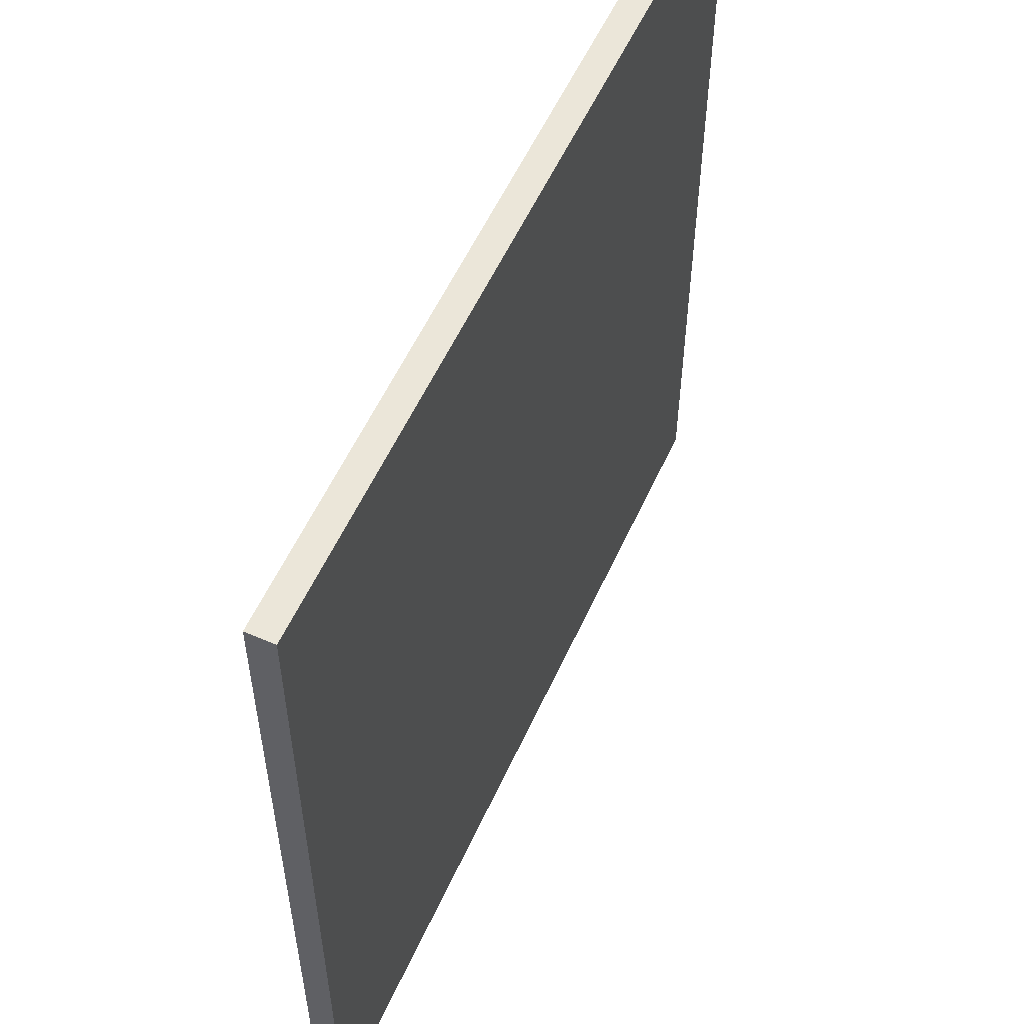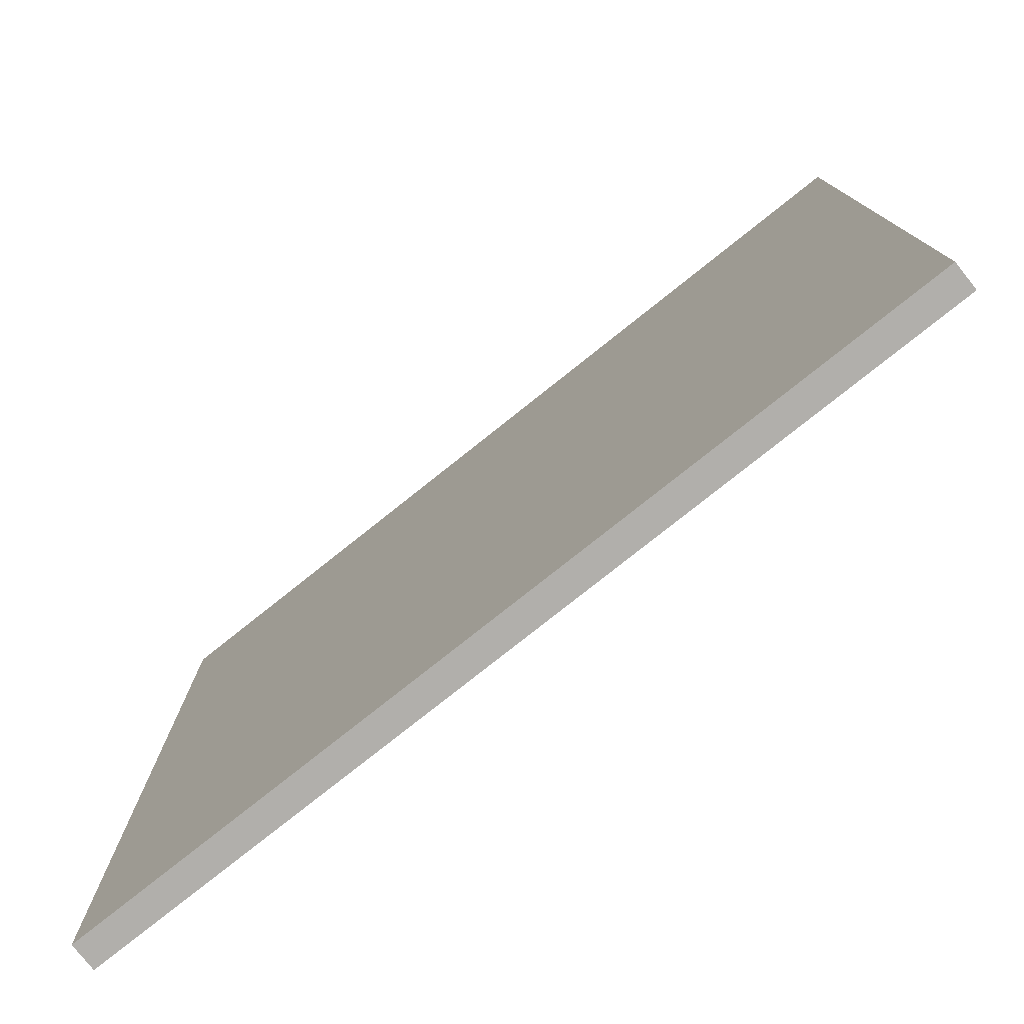
<metadata>
{"format":"obj","ext":"obj","renderer":"f3d","projection":"perspective","resolution":1024,"background":"white","views":[{"elev":56.4,"azim":114.3,"up":"+Z"},{"elev":-78.3,"azim":38.5,"up":"+Z"}]}
</metadata>
<code>
o
v -1.6 0 1.6
v -1.6 0 -1.6
v -1.6 0.1 1.6
v -1.6 0.1 -1.6
v 1.6 0 1.6
v 1.6 0 -1.6
v 1.6 0.1 1.6
v 1.6 0.1 -1.6
v -1.6 0 1.6
v -1.6 0.1 1.6
v 1.6 0 1.6
v 1.6 0.1 1.6
v -1.6 0 -1.6
v -1.6 0.1 -1.6
v 1.6 0 -1.6
v 1.6 0.1 -1.6
v -1.6 0 1.6
v 1.6 0 1.6
v -1.4 0 1.4
v -0.2 0 1.4
v 0.2 0 1.4
v 1.4 0 1.4
v -0.3 0 1.3
v -0.2 0 1.3
v 0.2 0 1.3
v 0.3 0 1.3
v -0.4 0 1.2
v -0.3 0 1.2
v -0.1 0 1.2
v 0 0 1.2
v 0.1 0 1.2
v 0.3 0 1.2
v 0.4 0 1.2
v -0.5 0 1.1
v -0.4 0 1.1
v -0.2 0 1.1
v -0.1 0 1.1
v 0.1 0 1.1
v 0.2 0 1.1
v 0.4 0 1.1
v 0.5 0 1.1
v -0.6 0 1
v -0.5 0 1
v -0.3 0 1
v -0.2 0 1
v 0.2 0 1
v 0.3 0 1
v 0.5 0 1
v 0.6 0 1
v -0.7 0 0.9
v -0.6 0 0.9
v -0.4 0 0.9
v -0.3 0 0.9
v 0.3 0 0.9
v 0.4 0 0.9
v 0.6 0 0.9
v 0.7 0 0.9
v -0.8 0 0.8
v -0.7 0 0.8
v -0.5 0 0.8
v -0.4 0 0.8
v 0.4 0 0.8
v 0.5 0 0.8
v 0.7 0 0.8
v 0.8 0 0.8
v -0.9 0 0.7
v -0.8 0 0.7
v -0.6 0 0.7
v -0.5 0 0.7
v 0.5 0 0.7
v 0.6 0 0.7
v 0.8 0 0.7
v 0.9 0 0.7
v -1 0 0.6
v -0.9 0 0.6
v -0.7 0 0.6
v -0.6 0 0.6
v 0.6 0 0.6
v 0.7 0 0.6
v 0.9 0 0.6
v 1 0 0.6
v -1.1 0 0.5
v -1 0 0.5
v -0.8 0 0.5
v -0.7 0 0.5
v 0.7 0 0.5
v 0.8 0 0.5
v 1 0 0.5
v 1.1 0 0.5
v -1.2 0 0.4
v -1.1 0 0.4
v -0.9 0 0.4
v -0.8 0 0.4
v 0.8 0 0.4
v 0.9 0 0.4
v 1.1 0 0.4
v 1.2 0 0.4
v -1.3 0 0.3
v -1.2 0 0.3
v -1 0 0.3
v -0.9 0 0.3
v 0.9 0 0.3
v 1 0 0.3
v 1.2 0 0.3
v 1.3 0 0.3
v -1.4 0 0.2
v -1.3 0 0.2
v -1.1 0 0.2
v -1 0 0.2
v 1 0 0.2
v 1.1 0 0.2
v 1.3 0 0.2
v 1.4 0 0.2
v -1.2 0 0.1
v -1.1 0 0.1
v 1.1 0 0.1
v 1.2 0 0.1
v -1.2 0 0
v 0 0 0
v 1.2 0 0
v -1.2 0 -0.1
v -1.1 0 -0.1
v 1.1 0 -0.1
v 1.2 0 -0.1
v -1.4 0 -0.2
v -1.3 0 -0.2
v -1.1 0 -0.2
v -1 0 -0.2
v 1 0 -0.2
v 1.1 0 -0.2
v 1.3 0 -0.2
v 1.4 0 -0.2
v -1.3 0 -0.3
v -1.2 0 -0.3
v -1 0 -0.3
v -0.9 0 -0.3
v 0.9 0 -0.3
v 1 0 -0.3
v 1.2 0 -0.3
v 1.3 0 -0.3
v -1.2 0 -0.4
v -1.1 0 -0.4
v -0.9 0 -0.4
v -0.8 0 -0.4
v 0.8 0 -0.4
v 0.9 0 -0.4
v 1.1 0 -0.4
v 1.2 0 -0.4
v -1.1 0 -0.5
v -1 0 -0.5
v -0.8 0 -0.5
v -0.7 0 -0.5
v 0.7 0 -0.5
v 0.8 0 -0.5
v 1 0 -0.5
v 1.1 0 -0.5
v -1 0 -0.6
v -0.9 0 -0.6
v -0.7 0 -0.6
v -0.6 0 -0.6
v 0.6 0 -0.6
v 0.7 0 -0.6
v 0.9 0 -0.6
v 1 0 -0.6
v -0.9 0 -0.7
v -0.8 0 -0.7
v -0.6 0 -0.7
v -0.5 0 -0.7
v 0.5 0 -0.7
v 0.6 0 -0.7
v 0.8 0 -0.7
v 0.9 0 -0.7
v -0.8 0 -0.8
v -0.7 0 -0.8
v -0.5 0 -0.8
v -0.4 0 -0.8
v 0.4 0 -0.8
v 0.5 0 -0.8
v 0.7 0 -0.8
v 0.8 0 -0.8
v -0.7 0 -0.9
v -0.6 0 -0.9
v -0.4 0 -0.9
v -0.3 0 -0.9
v 0.3 0 -0.9
v 0.4 0 -0.9
v 0.6 0 -0.9
v 0.7 0 -0.9
v -0.6 0 -1
v -0.5 0 -1
v -0.3 0 -1
v -0.2 0 -1
v 0.2 0 -1
v 0.3 0 -1
v 0.5 0 -1
v 0.6 0 -1
v -0.5 0 -1.1
v -0.4 0 -1.1
v -0.2 0 -1.1
v -0.1 0 -1.1
v 0.1 0 -1.1
v 0.2 0 -1.1
v 0.4 0 -1.1
v 0.5 0 -1.1
v -0.4 0 -1.2
v -0.3 0 -1.2
v -0.1 0 -1.2
v 0 0 -1.2
v 0.1 0 -1.2
v 0.3 0 -1.2
v 0.4 0 -1.2
v -0.3 0 -1.3
v -0.2 0 -1.3
v 0.2 0 -1.3
v 0.3 0 -1.3
v -1.4 0 -1.4
v -0.2 0 -1.4
v 0.2 0 -1.4
v 1.4 0 -1.4
v -1.6 0 -1.6
v 1.6 0 -1.6
v -1.6 0.1 1.6
v 1.6 0.1 1.6
v -1.4 0.1 1.4
v -0.2 0.1 1.4
v 0.2 0.1 1.4
v 1.4 0.1 1.4
v -0.3 0.1 1.3
v -0.2 0.1 1.3
v 0.2 0.1 1.3
v 0.3 0.1 1.3
v -0.4 0.1 1.2
v -0.3 0.1 1.2
v -0.1 0.1 1.2
v 0 0.1 1.2
v 0.1 0.1 1.2
v 0.3 0.1 1.2
v 0.4 0.1 1.2
v -0.5 0.1 1.1
v -0.4 0.1 1.1
v -0.2 0.1 1.1
v -0.1 0.1 1.1
v 0.1 0.1 1.1
v 0.2 0.1 1.1
v 0.4 0.1 1.1
v 0.5 0.1 1.1
v -0.6 0.1 1
v -0.5 0.1 1
v -0.3 0.1 1
v -0.2 0.1 1
v 0.2 0.1 1
v 0.3 0.1 1
v 0.5 0.1 1
v 0.6 0.1 1
v -0.7 0.1 0.9
v -0.6 0.1 0.9
v -0.4 0.1 0.9
v -0.3 0.1 0.9
v 0.3 0.1 0.9
v 0.4 0.1 0.9
v 0.6 0.1 0.9
v 0.7 0.1 0.9
v -0.8 0.1 0.8
v -0.7 0.1 0.8
v -0.5 0.1 0.8
v -0.4 0.1 0.8
v 0.4 0.1 0.8
v 0.5 0.1 0.8
v 0.7 0.1 0.8
v 0.8 0.1 0.8
v -0.9 0.1 0.7
v -0.8 0.1 0.7
v -0.6 0.1 0.7
v -0.5 0.1 0.7
v 0.5 0.1 0.7
v 0.6 0.1 0.7
v 0.8 0.1 0.7
v 0.9 0.1 0.7
v -1 0.1 0.6
v -0.9 0.1 0.6
v -0.7 0.1 0.6
v -0.6 0.1 0.6
v 0.6 0.1 0.6
v 0.7 0.1 0.6
v 0.9 0.1 0.6
v 1 0.1 0.6
v -1.1 0.1 0.5
v -1 0.1 0.5
v -0.8 0.1 0.5
v -0.7 0.1 0.5
v 0.7 0.1 0.5
v 0.8 0.1 0.5
v 1 0.1 0.5
v 1.1 0.1 0.5
v -1.2 0.1 0.4
v -1.1 0.1 0.4
v -0.9 0.1 0.4
v -0.8 0.1 0.4
v 0.8 0.1 0.4
v 0.9 0.1 0.4
v 1.1 0.1 0.4
v 1.2 0.1 0.4
v -1.3 0.1 0.3
v -1.2 0.1 0.3
v -1 0.1 0.3
v -0.9 0.1 0.3
v 0.9 0.1 0.3
v 1 0.1 0.3
v 1.2 0.1 0.3
v 1.3 0.1 0.3
v -1.4 0.1 0.2
v -1.3 0.1 0.2
v -1.1 0.1 0.2
v -1 0.1 0.2
v 1 0.1 0.2
v 1.1 0.1 0.2
v 1.3 0.1 0.2
v 1.4 0.1 0.2
v -1.2 0.1 0.1
v -1.1 0.1 0.1
v 1.1 0.1 0.1
v 1.2 0.1 0.1
v -1.2 0.1 0
v 0 0.1 0
v 1.2 0.1 0
v -1.2 0.1 -0.1
v -1.1 0.1 -0.1
v 1.1 0.1 -0.1
v 1.2 0.1 -0.1
v -1.4 0.1 -0.2
v -1.3 0.1 -0.2
v -1.1 0.1 -0.2
v -1 0.1 -0.2
v 1 0.1 -0.2
v 1.1 0.1 -0.2
v 1.3 0.1 -0.2
v 1.4 0.1 -0.2
v -1.3 0.1 -0.3
v -1.2 0.1 -0.3
v -1 0.1 -0.3
v -0.9 0.1 -0.3
v 0.9 0.1 -0.3
v 1 0.1 -0.3
v 1.2 0.1 -0.3
v 1.3 0.1 -0.3
v -1.2 0.1 -0.4
v -1.1 0.1 -0.4
v -0.9 0.1 -0.4
v -0.8 0.1 -0.4
v 0.8 0.1 -0.4
v 0.9 0.1 -0.4
v 1.1 0.1 -0.4
v 1.2 0.1 -0.4
v -1.1 0.1 -0.5
v -1 0.1 -0.5
v -0.8 0.1 -0.5
v -0.7 0.1 -0.5
v 0.7 0.1 -0.5
v 0.8 0.1 -0.5
v 1 0.1 -0.5
v 1.1 0.1 -0.5
v -1 0.1 -0.6
v -0.9 0.1 -0.6
v -0.7 0.1 -0.6
v -0.6 0.1 -0.6
v 0.6 0.1 -0.6
v 0.7 0.1 -0.6
v 0.9 0.1 -0.6
v 1 0.1 -0.6
v -0.9 0.1 -0.7
v -0.8 0.1 -0.7
v -0.6 0.1 -0.7
v -0.5 0.1 -0.7
v 0.5 0.1 -0.7
v 0.6 0.1 -0.7
v 0.8 0.1 -0.7
v 0.9 0.1 -0.7
v -0.8 0.1 -0.8
v -0.7 0.1 -0.8
v -0.5 0.1 -0.8
v -0.4 0.1 -0.8
v 0.4 0.1 -0.8
v 0.5 0.1 -0.8
v 0.7 0.1 -0.8
v 0.8 0.1 -0.8
v -0.7 0.1 -0.9
v -0.6 0.1 -0.9
v -0.4 0.1 -0.9
v -0.3 0.1 -0.9
v 0.3 0.1 -0.9
v 0.4 0.1 -0.9
v 0.6 0.1 -0.9
v 0.7 0.1 -0.9
v -0.6 0.1 -1
v -0.5 0.1 -1
v -0.3 0.1 -1
v -0.2 0.1 -1
v 0.2 0.1 -1
v 0.3 0.1 -1
v 0.5 0.1 -1
v 0.6 0.1 -1
v -0.5 0.1 -1.1
v -0.4 0.1 -1.1
v -0.2 0.1 -1.1
v -0.1 0.1 -1.1
v 0.1 0.1 -1.1
v 0.2 0.1 -1.1
v 0.4 0.1 -1.1
v 0.5 0.1 -1.1
v -0.4 0.1 -1.2
v -0.3 0.1 -1.2
v -0.1 0.1 -1.2
v 0 0.1 -1.2
v 0.1 0.1 -1.2
v 0.3 0.1 -1.2
v 0.4 0.1 -1.2
v -0.3 0.1 -1.3
v -0.2 0.1 -1.3
v 0.2 0.1 -1.3
v 0.3 0.1 -1.3
v -1.4 0.1 -1.4
v -0.2 0.1 -1.4
v 0.2 0.1 -1.4
v 1.4 0.1 -1.4
v -1.6 0.1 -1.6
v 1.6 0.1 -1.6
f 3 2 1
f 4 2 3
f 5 6 7
f 7 6 8
f 11 10 9
f 12 10 11
f 13 14 15
f 15 14 16
f 19 18 17
f 20 18 19
f 21 18 20
f 22 18 21
f 23 20 19
f 24 21 20
f 24 20 23
f 25 22 21
f 25 21 24
f 26 22 25
f 27 23 19
f 28 24 23
f 28 23 27
f 28 25 24
f 28 26 25
f 29 26 28
f 30 26 29
f 31 26 30
f 32 22 26
f 32 26 31
f 33 22 32
f 34 27 19
f 35 28 27
f 35 27 34
f 35 29 28
f 36 29 35
f 37 30 29
f 37 29 36
f 38 31 30
f 38 33 32
f 38 32 31
f 39 33 38
f 40 22 33
f 40 33 39
f 41 22 40
f 42 34 19
f 43 36 35
f 43 34 42
f 43 35 34
f 44 36 43
f 45 37 36
f 45 36 44
f 46 39 38
f 46 41 40
f 46 40 39
f 47 41 46
f 48 22 41
f 48 41 47
f 49 22 48
f 50 42 19
f 51 44 43
f 51 42 50
f 51 43 42
f 52 44 51
f 53 45 44
f 53 44 52
f 54 47 46
f 54 49 48
f 54 48 47
f 55 49 54
f 56 22 49
f 56 49 55
f 57 22 56
f 58 50 19
f 59 52 51
f 59 50 58
f 59 51 50
f 60 52 59
f 61 53 52
f 61 52 60
f 62 55 54
f 62 57 56
f 62 56 55
f 63 57 62
f 64 22 57
f 64 57 63
f 65 22 64
f 66 58 19
f 67 60 59
f 67 58 66
f 67 59 58
f 68 60 67
f 69 61 60
f 69 60 68
f 70 63 62
f 70 65 64
f 70 64 63
f 71 65 70
f 72 22 65
f 72 65 71
f 73 22 72
f 74 66 19
f 75 68 67
f 75 66 74
f 75 67 66
f 76 68 75
f 77 69 68
f 77 68 76
f 78 71 70
f 78 73 72
f 78 72 71
f 79 73 78
f 80 22 73
f 80 73 79
f 81 22 80
f 82 74 19
f 83 76 75
f 83 74 82
f 83 75 74
f 84 76 83
f 85 77 76
f 85 76 84
f 86 79 78
f 86 81 80
f 86 80 79
f 87 81 86
f 88 22 81
f 88 81 87
f 89 22 88
f 90 82 19
f 91 84 83
f 91 82 90
f 91 83 82
f 92 84 91
f 93 85 84
f 93 84 92
f 94 87 86
f 94 89 88
f 94 88 87
f 95 89 94
f 96 22 89
f 96 89 95
f 97 22 96
f 98 90 19
f 99 92 91
f 99 90 98
f 99 91 90
f 100 92 99
f 101 93 92
f 101 92 100
f 102 95 94
f 102 97 96
f 102 96 95
f 103 97 102
f 104 22 97
f 104 97 103
f 105 22 104
f 106 19 17
f 106 98 19
f 107 100 99
f 107 98 106
f 107 99 98
f 108 100 107
f 109 101 100
f 109 100 108
f 110 103 102
f 110 105 104
f 110 104 103
f 111 105 110
f 112 22 105
f 112 105 111
f 113 18 22
f 113 22 112
f 114 108 107
f 114 107 106
f 115 109 108
f 115 108 114
f 116 111 110
f 116 112 111
f 116 113 112
f 117 113 116
f 118 115 114
f 118 114 106
f 119 109 115
f 119 115 118
f 119 30 37
f 119 116 110
f 119 102 94
f 119 110 102
f 119 94 86
f 119 37 45
f 119 86 78
f 119 45 53
f 119 78 70
f 119 117 116
f 119 70 62
f 119 101 109
f 119 62 54
f 119 93 101
f 119 54 46
f 119 85 93
f 119 46 38
f 119 77 85
f 119 38 30
f 119 69 77
f 119 53 61
f 119 61 69
f 120 113 117
f 120 117 119
f 121 118 106
f 121 119 118
f 122 119 121
f 123 120 119
f 124 113 120
f 124 120 123
f 125 106 17
f 125 121 106
f 125 122 121
f 126 122 125
f 127 119 122
f 127 122 126
f 128 119 127
f 129 123 119
f 130 124 123
f 130 123 129
f 131 113 124
f 131 124 130
f 132 18 113
f 132 113 131
f 133 126 125
f 133 127 126
f 133 128 127
f 134 128 133
f 135 119 128
f 135 128 134
f 136 119 135
f 137 129 119
f 138 131 130
f 138 129 137
f 138 130 129
f 139 131 138
f 140 132 131
f 140 131 139
f 141 134 133
f 141 136 135
f 141 135 134
f 142 136 141
f 143 119 136
f 143 136 142
f 144 119 143
f 145 137 119
f 146 139 138
f 146 137 145
f 146 138 137
f 147 139 146
f 148 140 139
f 148 139 147
f 149 142 141
f 149 144 143
f 149 143 142
f 150 144 149
f 151 119 144
f 151 144 150
f 152 119 151
f 153 145 119
f 154 147 146
f 154 145 153
f 154 146 145
f 155 147 154
f 156 148 147
f 156 147 155
f 157 150 149
f 157 152 151
f 157 151 150
f 158 152 157
f 159 119 152
f 159 152 158
f 160 119 159
f 161 153 119
f 162 155 154
f 162 153 161
f 162 154 153
f 163 155 162
f 164 156 155
f 164 155 163
f 165 158 157
f 165 160 159
f 165 159 158
f 166 160 165
f 167 119 160
f 167 160 166
f 168 119 167
f 169 161 119
f 170 163 162
f 170 161 169
f 170 162 161
f 171 163 170
f 172 164 163
f 172 163 171
f 173 166 165
f 173 168 167
f 173 167 166
f 174 168 173
f 175 119 168
f 175 168 174
f 176 119 175
f 177 169 119
f 178 171 170
f 178 169 177
f 178 170 169
f 179 171 178
f 180 172 171
f 180 171 179
f 181 174 173
f 181 176 175
f 181 175 174
f 182 176 181
f 183 119 176
f 183 176 182
f 184 119 183
f 185 177 119
f 186 179 178
f 186 177 185
f 186 178 177
f 187 179 186
f 188 180 179
f 188 179 187
f 189 182 181
f 189 184 183
f 189 183 182
f 190 184 189
f 191 119 184
f 191 184 190
f 192 119 191
f 193 185 119
f 194 187 186
f 194 185 193
f 194 186 185
f 195 187 194
f 196 188 187
f 196 187 195
f 197 190 189
f 197 192 191
f 197 191 190
f 198 192 197
f 199 119 192
f 199 192 198
f 200 119 199
f 201 193 119
f 202 195 194
f 202 193 201
f 202 194 193
f 203 195 202
f 204 196 195
f 204 195 203
f 205 198 197
f 205 200 199
f 205 199 198
f 206 200 205
f 207 119 200
f 207 200 206
f 208 201 119
f 208 119 207
f 209 203 202
f 209 201 208
f 209 202 201
f 210 203 209
f 211 204 203
f 211 203 210
f 212 206 205
f 212 207 206
f 212 208 207
f 212 209 208
f 212 210 209
f 213 210 212
f 214 210 213
f 215 211 210
f 215 210 214
f 216 125 17
f 216 133 125
f 216 141 133
f 216 213 212
f 216 212 205
f 216 197 189
f 216 189 181
f 216 205 197
f 216 181 173
f 216 149 141
f 216 173 165
f 216 157 149
f 216 165 157
f 217 214 213
f 217 213 216
f 218 215 214
f 218 214 217
f 219 132 140
f 219 215 218
f 219 18 132
f 219 196 204
f 219 188 196
f 219 204 211
f 219 180 188
f 219 148 156
f 219 172 180
f 219 164 172
f 219 156 164
f 219 211 215
f 219 140 148
f 220 218 217
f 220 216 17
f 220 219 218
f 220 217 216
f 221 18 219
f 221 219 220
f 222 223 224
f 224 223 225
f 225 223 226
f 226 223 227
f 224 225 228
f 225 226 229
f 228 225 229
f 226 227 230
f 229 226 230
f 230 227 231
f 224 228 232
f 228 229 233
f 232 228 233
f 229 230 233
f 230 231 233
f 233 231 234
f 234 231 235
f 235 231 236
f 231 227 237
f 236 231 237
f 237 227 238
f 224 232 239
f 232 233 240
f 239 232 240
f 233 234 240
f 240 234 241
f 234 235 242
f 241 234 242
f 235 236 243
f 237 238 243
f 236 237 243
f 243 238 244
f 238 227 245
f 244 238 245
f 245 227 246
f 224 239 247
f 240 241 248
f 247 239 248
f 239 240 248
f 248 241 249
f 241 242 250
f 249 241 250
f 243 244 251
f 245 246 251
f 244 245 251
f 251 246 252
f 246 227 253
f 252 246 253
f 253 227 254
f 224 247 255
f 248 249 256
f 255 247 256
f 247 248 256
f 256 249 257
f 249 250 258
f 257 249 258
f 251 252 259
f 253 254 259
f 252 253 259
f 259 254 260
f 254 227 261
f 260 254 261
f 261 227 262
f 224 255 263
f 256 257 264
f 263 255 264
f 255 256 264
f 264 257 265
f 257 258 266
f 265 257 266
f 259 260 267
f 261 262 267
f 260 261 267
f 267 262 268
f 262 227 269
f 268 262 269
f 269 227 270
f 224 263 271
f 264 265 272
f 271 263 272
f 263 264 272
f 272 265 273
f 265 266 274
f 273 265 274
f 267 268 275
f 269 270 275
f 268 269 275
f 275 270 276
f 270 227 277
f 276 270 277
f 277 227 278
f 224 271 279
f 272 273 280
f 279 271 280
f 271 272 280
f 280 273 281
f 273 274 282
f 281 273 282
f 275 276 283
f 277 278 283
f 276 277 283
f 283 278 284
f 278 227 285
f 284 278 285
f 285 227 286
f 224 279 287
f 280 281 288
f 287 279 288
f 279 280 288
f 288 281 289
f 281 282 290
f 289 281 290
f 283 284 291
f 285 286 291
f 284 285 291
f 291 286 292
f 286 227 293
f 292 286 293
f 293 227 294
f 224 287 295
f 288 289 296
f 295 287 296
f 287 288 296
f 296 289 297
f 289 290 298
f 297 289 298
f 291 292 299
f 293 294 299
f 292 293 299
f 299 294 300
f 294 227 301
f 300 294 301
f 301 227 302
f 224 295 303
f 296 297 304
f 303 295 304
f 295 296 304
f 304 297 305
f 297 298 306
f 305 297 306
f 299 300 307
f 301 302 307
f 300 301 307
f 307 302 308
f 302 227 309
f 308 302 309
f 309 227 310
f 222 224 311
f 224 303 311
f 304 305 312
f 311 303 312
f 303 304 312
f 312 305 313
f 305 306 314
f 313 305 314
f 307 308 315
f 309 310 315
f 308 309 315
f 315 310 316
f 310 227 317
f 316 310 317
f 227 223 318
f 317 227 318
f 312 313 319
f 311 312 319
f 313 314 320
f 319 313 320
f 315 316 321
f 316 317 321
f 317 318 321
f 321 318 322
f 319 320 323
f 311 319 323
f 320 314 324
f 323 320 324
f 242 235 324
f 315 321 324
f 299 307 324
f 307 315 324
f 291 299 324
f 250 242 324
f 283 291 324
f 258 250 324
f 275 283 324
f 321 322 324
f 267 275 324
f 314 306 324
f 259 267 324
f 306 298 324
f 251 259 324
f 298 290 324
f 243 251 324
f 290 282 324
f 235 243 324
f 282 274 324
f 266 258 324
f 274 266 324
f 322 318 325
f 324 322 325
f 311 323 326
f 323 324 326
f 326 324 327
f 324 325 328
f 325 318 329
f 328 325 329
f 222 311 330
f 311 326 330
f 326 327 330
f 330 327 331
f 327 324 332
f 331 327 332
f 332 324 333
f 324 328 334
f 328 329 335
f 334 328 335
f 329 318 336
f 335 329 336
f 318 223 337
f 336 318 337
f 330 331 338
f 331 332 338
f 332 333 338
f 338 333 339
f 333 324 340
f 339 333 340
f 340 324 341
f 324 334 342
f 335 336 343
f 342 334 343
f 334 335 343
f 343 336 344
f 336 337 345
f 344 336 345
f 338 339 346
f 340 341 346
f 339 340 346
f 346 341 347
f 341 324 348
f 347 341 348
f 348 324 349
f 324 342 350
f 343 344 351
f 350 342 351
f 342 343 351
f 351 344 352
f 344 345 353
f 352 344 353
f 346 347 354
f 348 349 354
f 347 348 354
f 354 349 355
f 349 324 356
f 355 349 356
f 356 324 357
f 324 350 358
f 351 352 359
f 358 350 359
f 350 351 359
f 359 352 360
f 352 353 361
f 360 352 361
f 354 355 362
f 356 357 362
f 355 356 362
f 362 357 363
f 357 324 364
f 363 357 364
f 364 324 365
f 324 358 366
f 359 360 367
f 366 358 367
f 358 359 367
f 367 360 368
f 360 361 369
f 368 360 369
f 362 363 370
f 364 365 370
f 363 364 370
f 370 365 371
f 365 324 372
f 371 365 372
f 372 324 373
f 324 366 374
f 367 368 375
f 374 366 375
f 366 367 375
f 375 368 376
f 368 369 377
f 376 368 377
f 370 371 378
f 372 373 378
f 371 372 378
f 378 373 379
f 373 324 380
f 379 373 380
f 380 324 381
f 324 374 382
f 375 376 383
f 382 374 383
f 374 375 383
f 383 376 384
f 376 377 385
f 384 376 385
f 378 379 386
f 380 381 386
f 379 380 386
f 386 381 387
f 381 324 388
f 387 381 388
f 388 324 389
f 324 382 390
f 383 384 391
f 390 382 391
f 382 383 391
f 391 384 392
f 384 385 393
f 392 384 393
f 386 387 394
f 388 389 394
f 387 388 394
f 394 389 395
f 389 324 396
f 395 389 396
f 396 324 397
f 324 390 398
f 391 392 399
f 398 390 399
f 390 391 399
f 399 392 400
f 392 393 401
f 400 392 401
f 394 395 402
f 396 397 402
f 395 396 402
f 402 397 403
f 397 324 404
f 403 397 404
f 404 324 405
f 324 398 406
f 399 400 407
f 406 398 407
f 398 399 407
f 407 400 408
f 400 401 409
f 408 400 409
f 402 403 410
f 404 405 410
f 403 404 410
f 410 405 411
f 405 324 412
f 411 405 412
f 324 406 413
f 412 324 413
f 407 408 414
f 413 406 414
f 406 407 414
f 414 408 415
f 408 409 416
f 415 408 416
f 410 411 417
f 411 412 417
f 412 413 417
f 413 414 417
f 414 415 417
f 417 415 418
f 418 415 419
f 415 416 420
f 419 415 420
f 222 330 421
f 330 338 421
f 338 346 421
f 417 418 421
f 410 417 421
f 394 402 421
f 386 394 421
f 402 410 421
f 378 386 421
f 346 354 421
f 370 378 421
f 354 362 421
f 362 370 421
f 418 419 422
f 421 418 422
f 419 420 423
f 422 419 423
f 345 337 424
f 423 420 424
f 337 223 424
f 409 401 424
f 401 393 424
f 416 409 424
f 393 385 424
f 361 353 424
f 385 377 424
f 377 369 424
f 369 361 424
f 420 416 424
f 353 345 424
f 422 423 425
f 222 421 425
f 423 424 425
f 421 422 425
f 424 223 426
f 425 424 426

</code>
